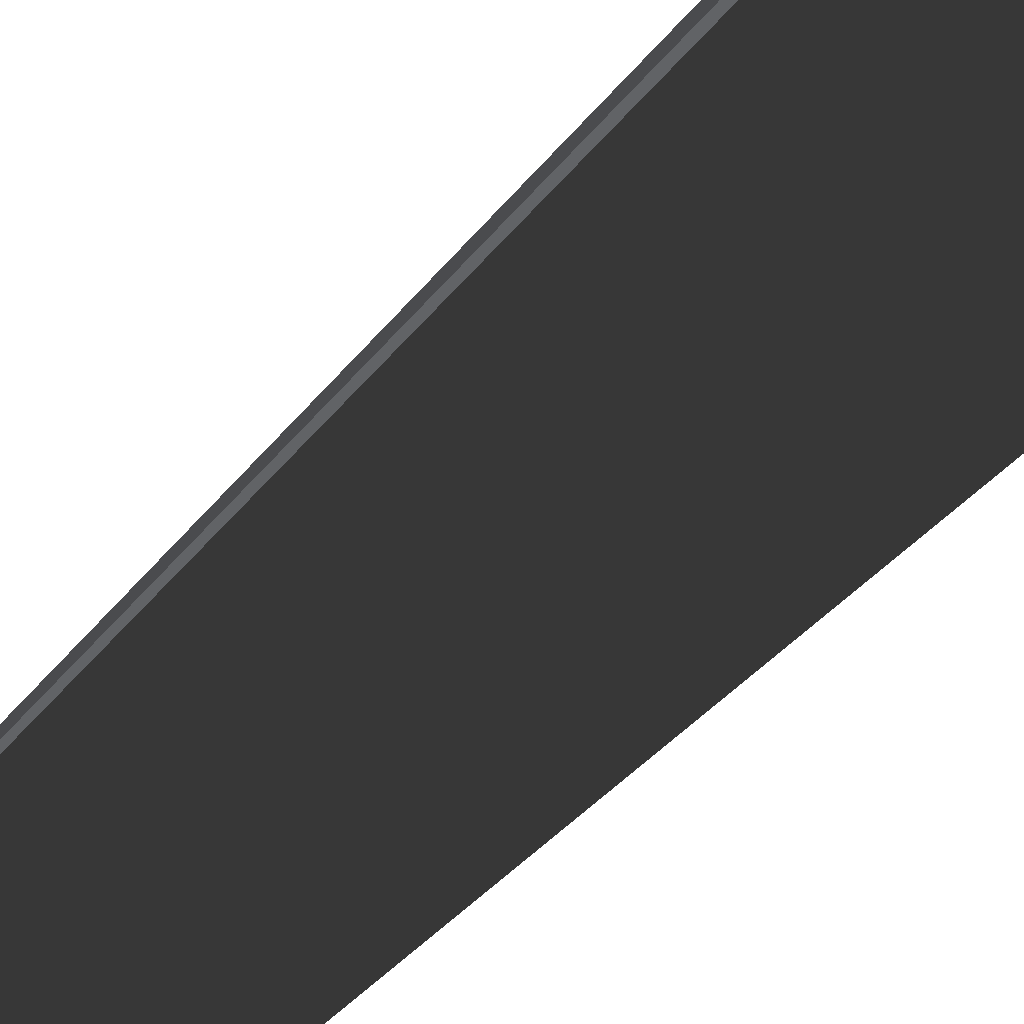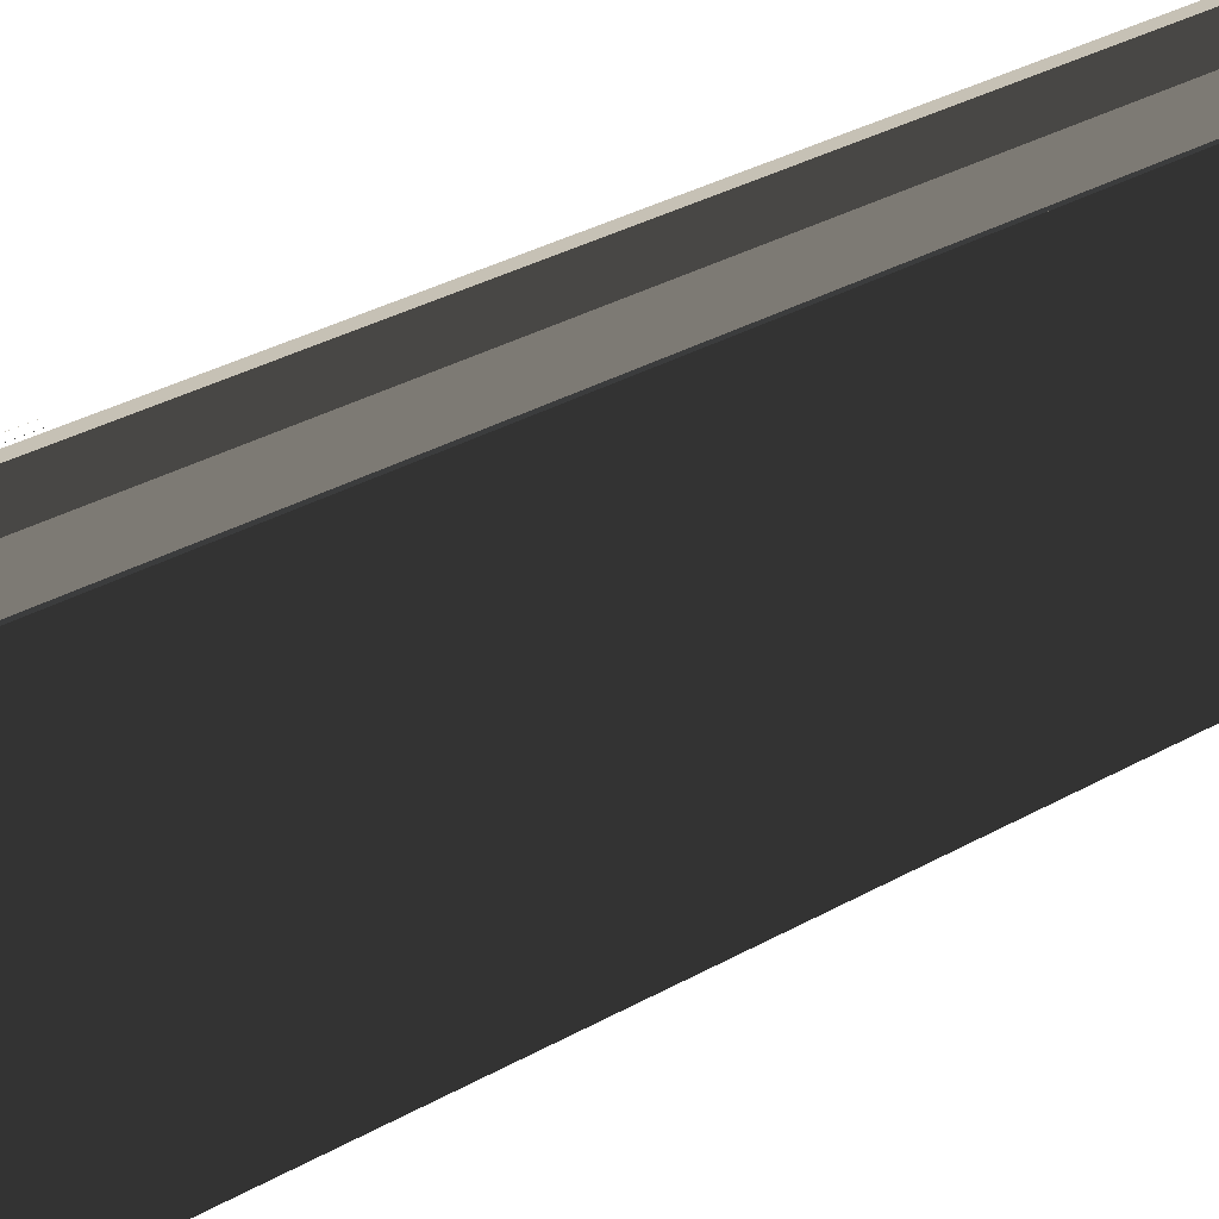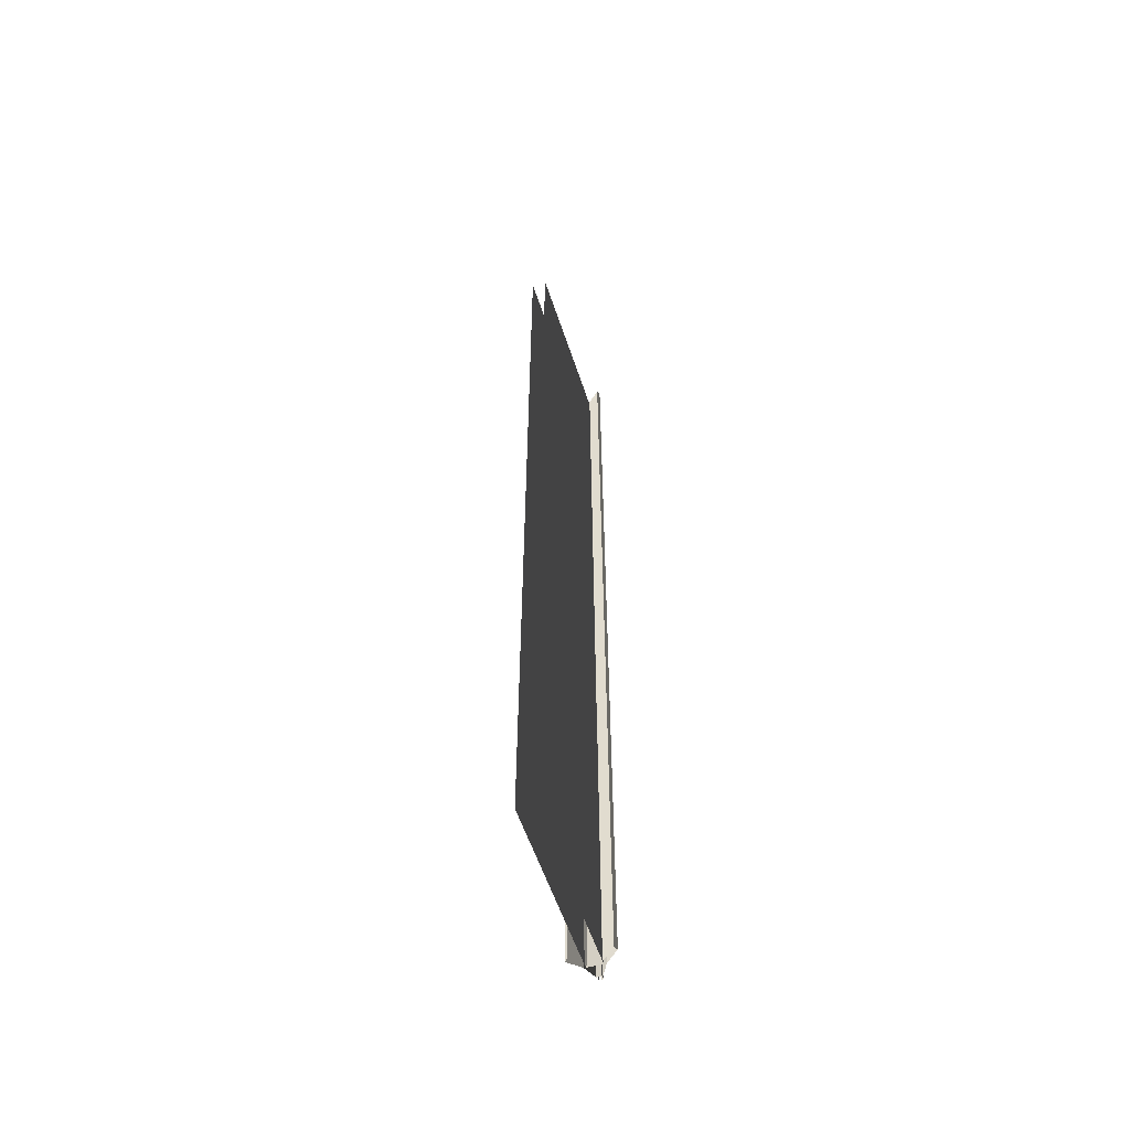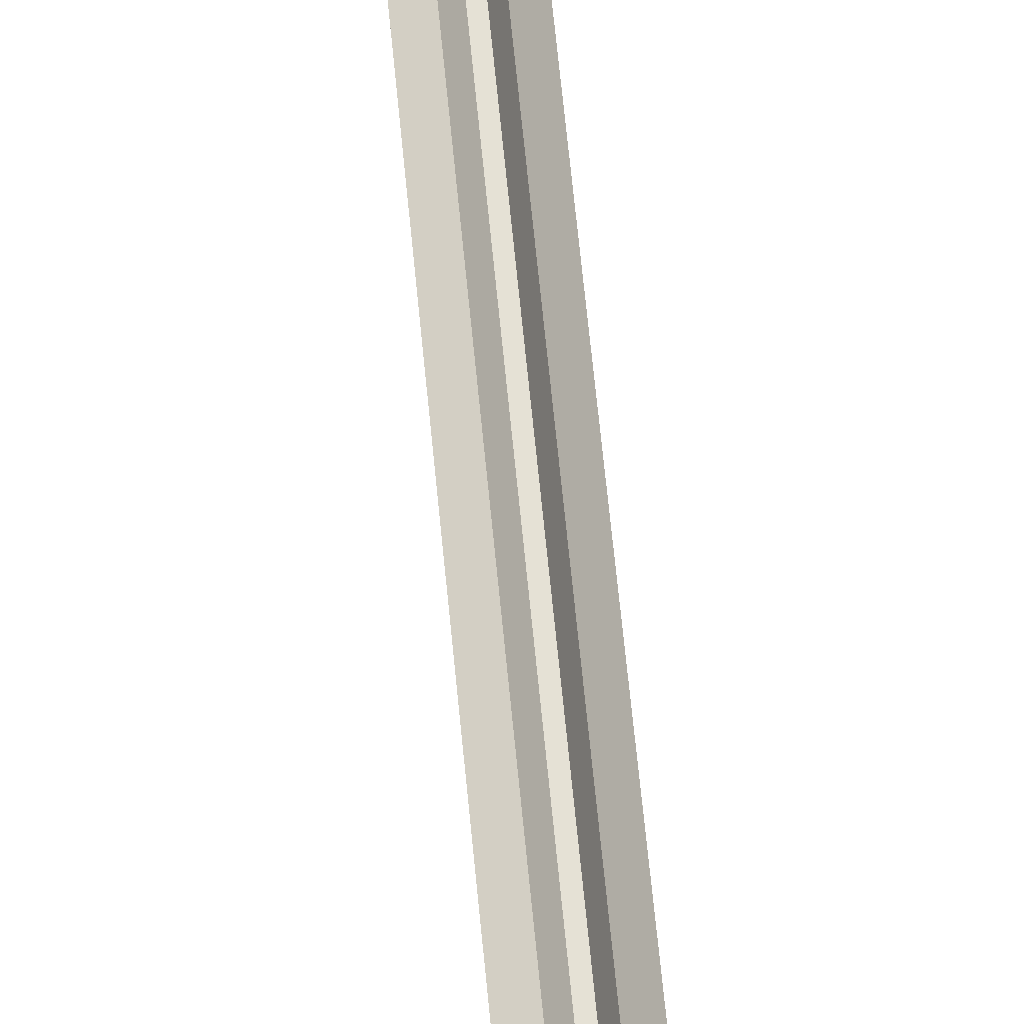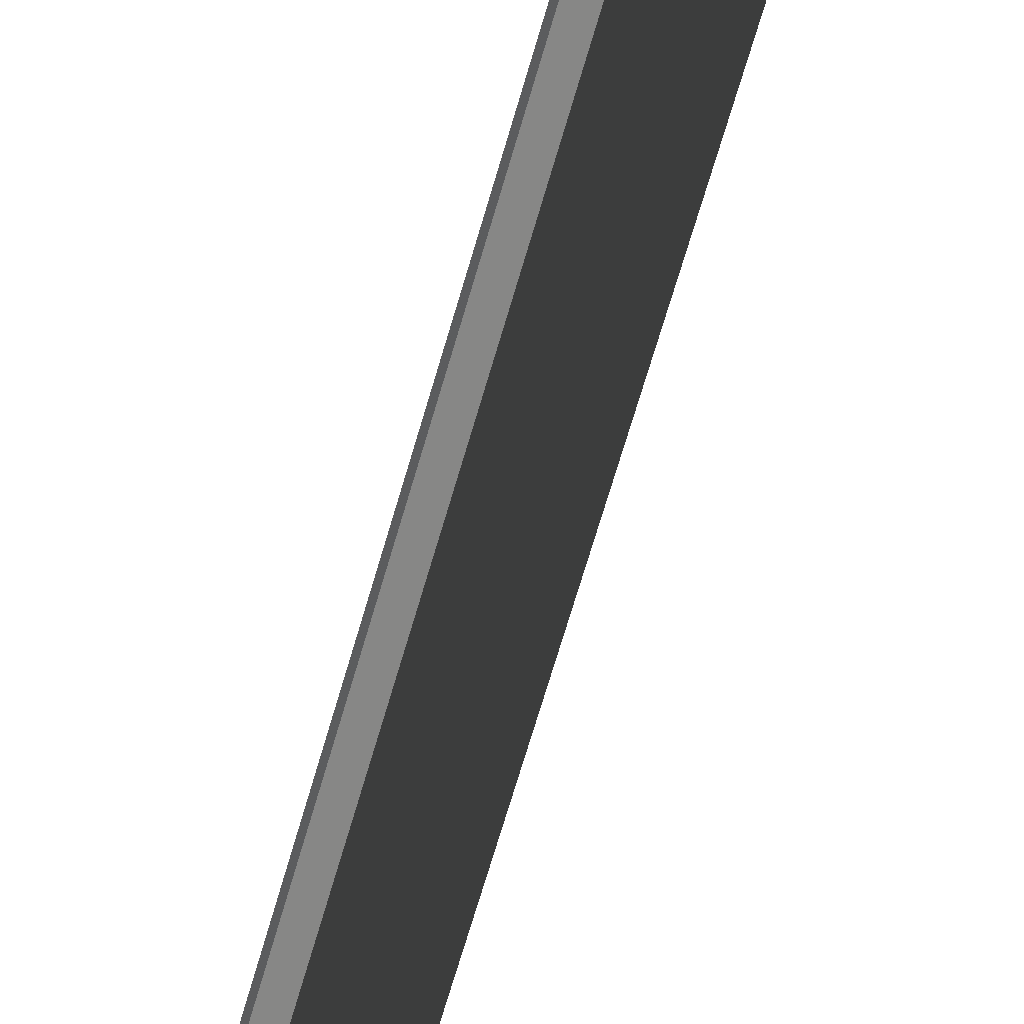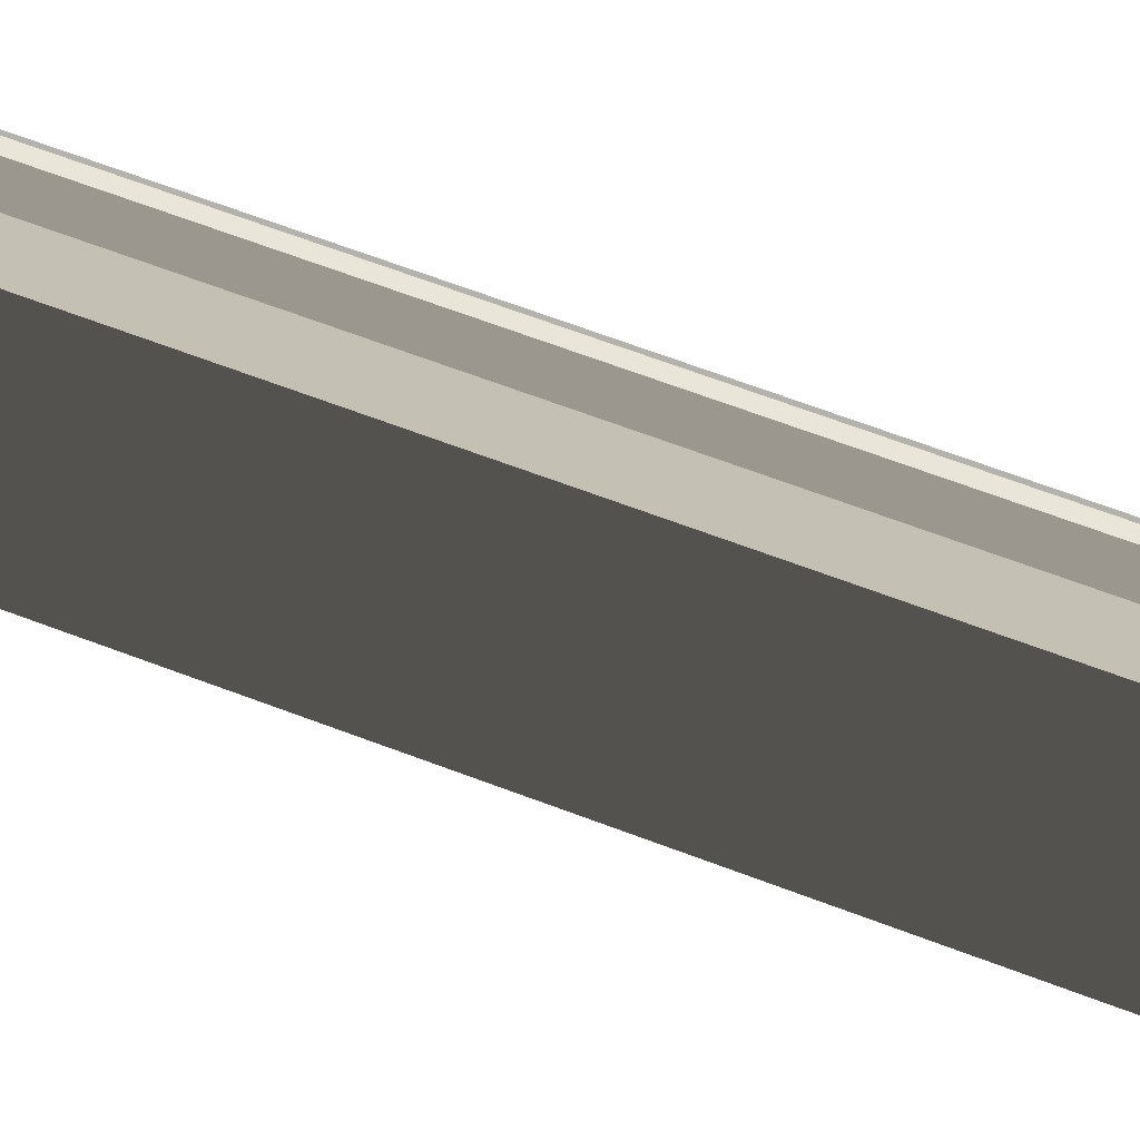
<metadata>
{"format":"obj","ext":"obj","renderer":"f3d","projection":"perspective","resolution":1024,"background":"white","views":[{"elev":-22.7,"azim":157.5,"up":"+Y"},{"elev":20.8,"azim":-140.2,"up":"+Y"},{"elev":-57.2,"azim":18.2,"up":"+Z"},{"elev":63.5,"azim":174.6,"up":"+Y"},{"elev":-60.6,"azim":164.8,"up":"+Y"},{"elev":54.5,"azim":113.2,"up":"+Y"}]}
</metadata>
<code>
g ian1628
v -3.152 -36 -118.4
v -3.115 -36 123.3
v -3.115 29.16 123.3
v -3.19 29.16 -118.3
v 2.449 -36 -118.4
v 2.412 29.16 -118.3
v 2.486 29.16 123.3
v 2.486 -36 123.3
v -3.703 29.06 -118.8
v -8.283 24.89 -118.8
v -8.246 24.89 125.7
v -3.666 29.06 125.7
v -1.349 33.89 -118.8
v -3.703 29.06 -118.8
v -3.666 29.06 125.7
v -1.312 33.89 125.7
v 0.796 33.98 -118.8
v -1.349 33.89 -118.8
v -1.312 33.89 125.7
v 0.8333 33.98 125.7
v 3.397 29.29 -118.8
v 0.796 33.98 -118.8
v 0.8333 33.98 125.7
v 3.435 29.29 125.7
v 8.208 24.95 -118.8
v 3.397 29.29 -118.8
v 3.435 29.29 125.7
v 8.245 24.95 125.7
v 0.6215 35.31 125.8
v 0.6215 33.53 125.8
v -0.9718 33.53 125.8
v -0.9718 33.53 125.8
v -0.9718 35.29 125.8
v 0.6215 35.31 125.8
v 2.432 -36 -229.8
v 2.452 29.16 -229.8
v 2.486 29.16 -118.3
v 2.449 -36 -118.4
v -3.703 29.06 -118.8
v -3.72 29.06 -229.8
v -8.3 24.89 -229.8
v -8.283 24.89 -118.8
v -1.349 33.89 -118.8
v -1.366 33.89 -229.8
v -3.72 29.06 -229.8
v -3.703 29.06 -118.8
v 0.796 33.98 -118.8
v 0.7792 33.98 -229.8
v -1.366 33.89 -229.8
v -1.349 33.89 -118.8
v 3.397 29.29 -118.8
v 3.381 29.29 -229.8
v 0.7792 33.98 -229.8
v 0.796 33.98 -118.8
v 8.208 24.95 -118.8
v 8.191 24.95 -229.8
v 3.381 29.29 -229.8
v 3.397 29.29 -118.8
v 0.4875 34.95 -229.8
v 0.438 33.41 -118.7
v 0.4875 33.52 -229.8
v -1.026 35.04 -229.8
v -1.009 35.28 -118.7
v -1.026 35.28 -229.8
v -0.228 35.27 -229.8
v 0.5842 35.34 -118.7
v 0.5674 35.29 -229.8
v -3.152 -36 -118.4
v -3.115 29.16 -118.3
v -3.149 29.16 -229.8
v -3.169 -36 -229.8
v -3.115 29.16 -118.3
v 2.486 29.16 -118.3
v 2.452 29.16 -229.8
v -3.149 29.16 -229.8
v -7.408 23.93 -118.8
v -7.371 23.93 125.7
v -8.246 24.89 125.7
v -8.283 24.89 -118.8
v 7.419 23.94 125.7
v 7.381 23.94 -118.8
v 8.208 24.95 -118.8
v 8.245 24.95 125.7
v -7.425 23.93 -229.8
v -7.408 23.93 -118.8
v -8.283 24.89 -118.8
v -8.3 24.89 -229.8
v 7.381 23.94 -118.8
v 7.364 23.94 -229.8
v 8.191 24.95 -229.8
v 8.208 24.95 -118.8
v -2.453 28.44 -118.8
v -2.416 28.44 125.7
v -7.371 23.93 125.7
v -7.408 23.93 -118.8
v 2.246 28.2 125.7
v 2.209 28.2 -118.8
v 7.381 23.94 -118.8
v 7.419 23.94 125.7
v -2.47 28.44 -229.8
v -7.425 23.93 -229.8
v 2.192 28.2 -229.8
v 7.364 23.94 -229.8
f 3 1 2
f 1 3 4
f 7 5 6
f 5 7 8
f 37 35 36
f 35 37 38
f 70 68 69
f 68 70 71
f 11 9 10
f 9 11 12
f 15 13 14
f 13 15 16
f 23 21 22
f 21 23 24
f 27 25 26
f 25 27 28
f 41 39 40
f 39 41 42
f 45 43 44
f 43 45 46
f 53 51 52
f 51 53 54
f 57 55 56
f 55 57 58
f 19 17 18
f 17 19 20
f 31 29 30
f 34 32 33
f 49 47 48
f 47 49 50
f 74 72 73
f 72 74 75
f 61 59 60
f 64 62 63
f 67 65 66
f 94 92 93
f 92 94 95
f 98 96 97
f 96 98 99
f 95 100 92
f 100 95 101
f 103 97 102
f 97 103 98
f 78 76 77
f 76 78 79
f 82 80 81
f 80 82 83
f 86 84 85
f 84 86 87
f 90 88 89
f 88 90 91

</code>
